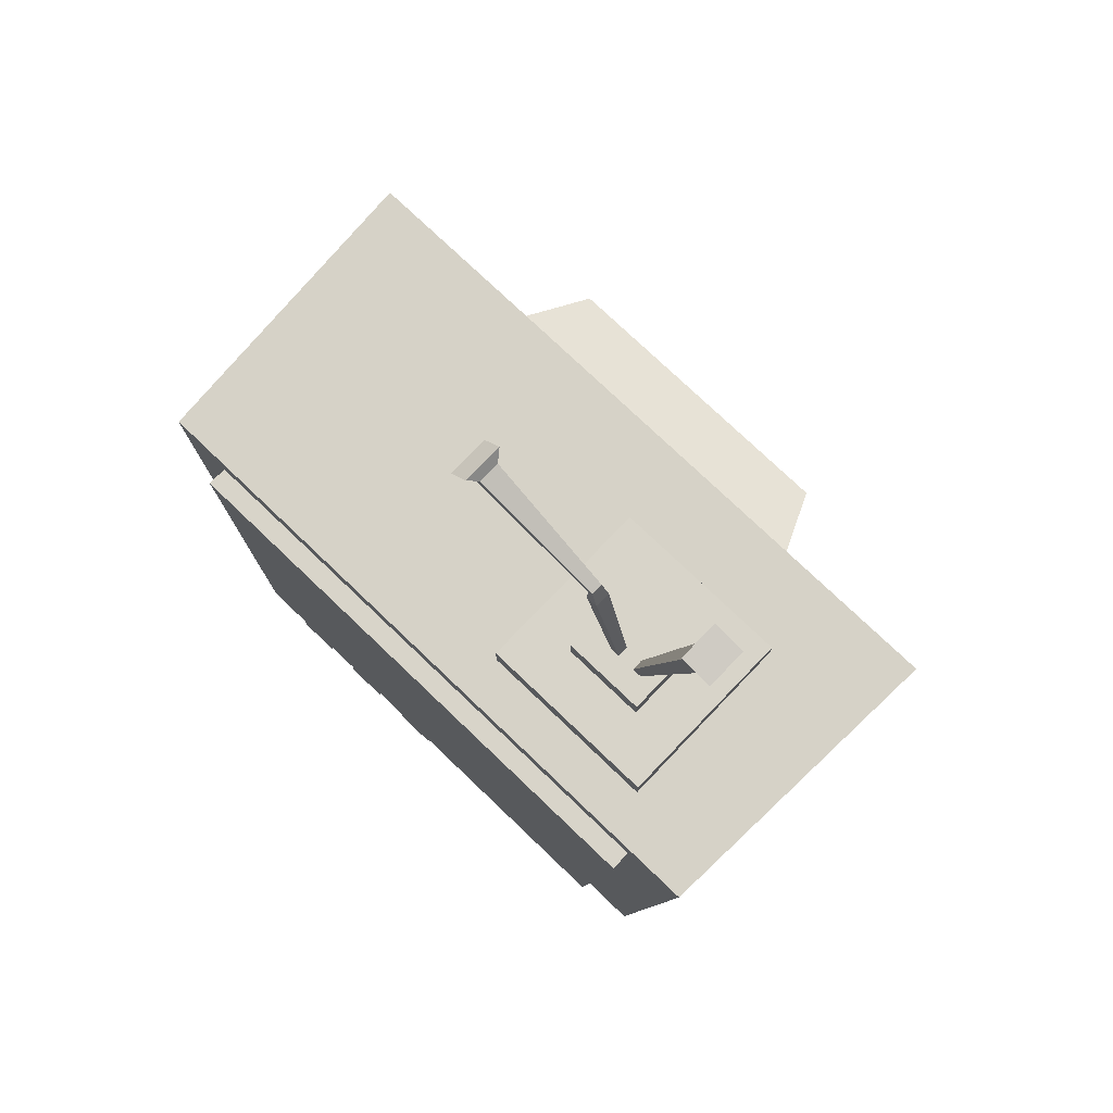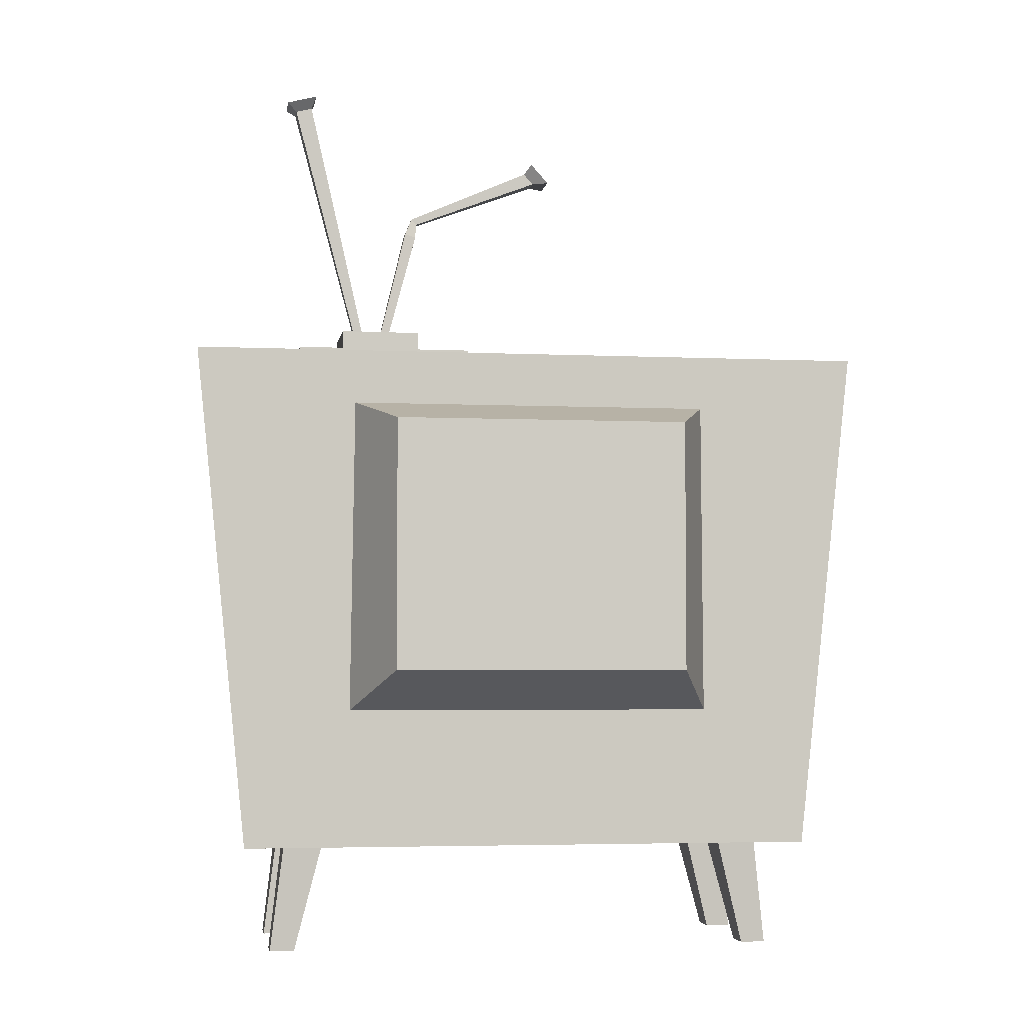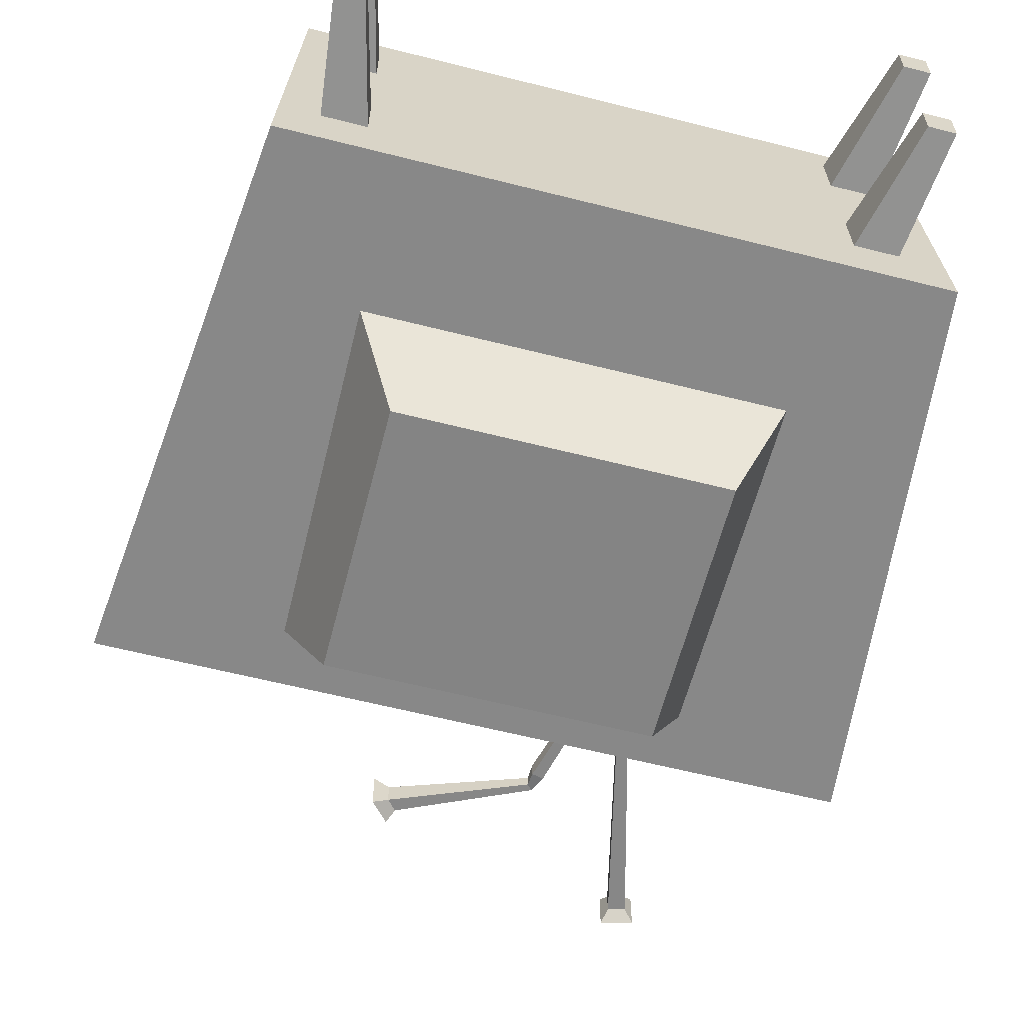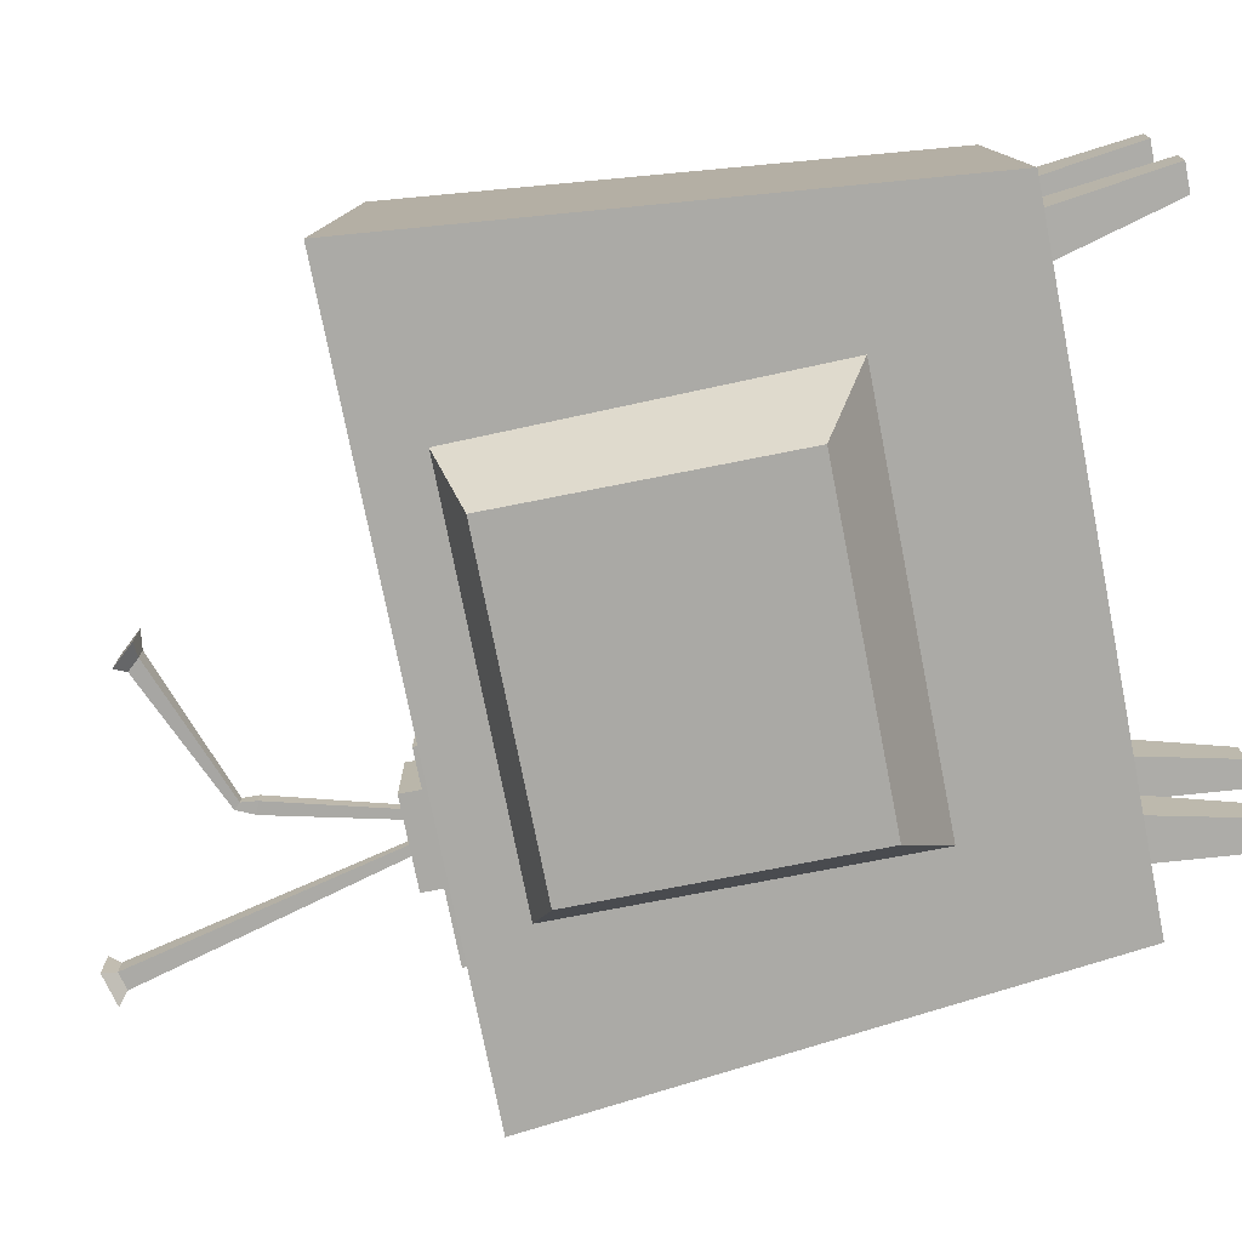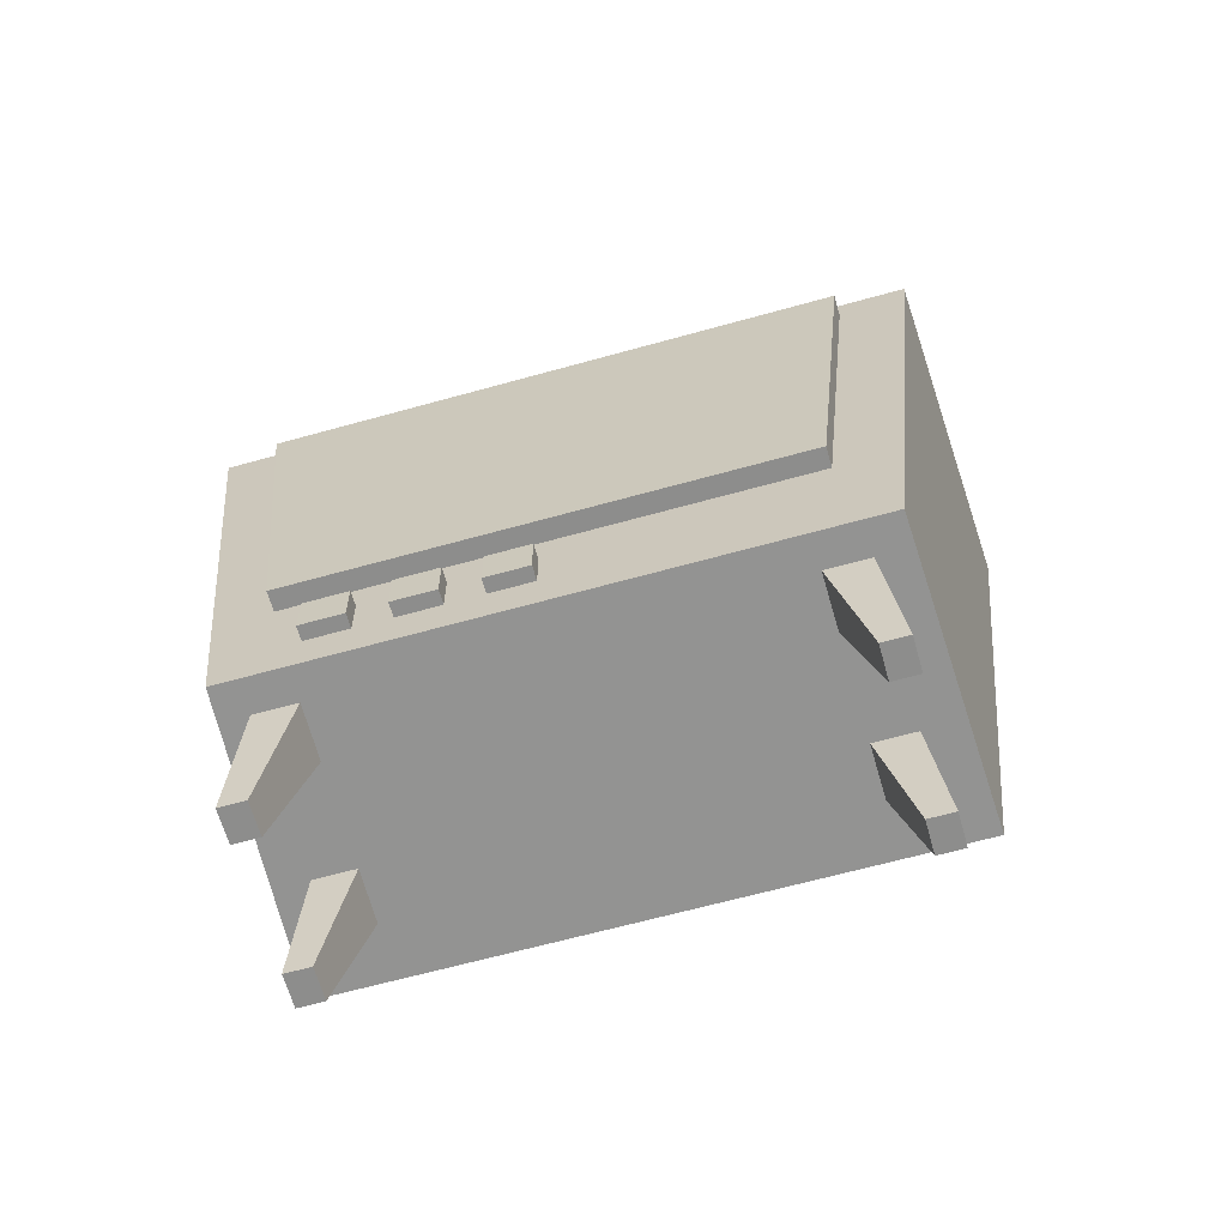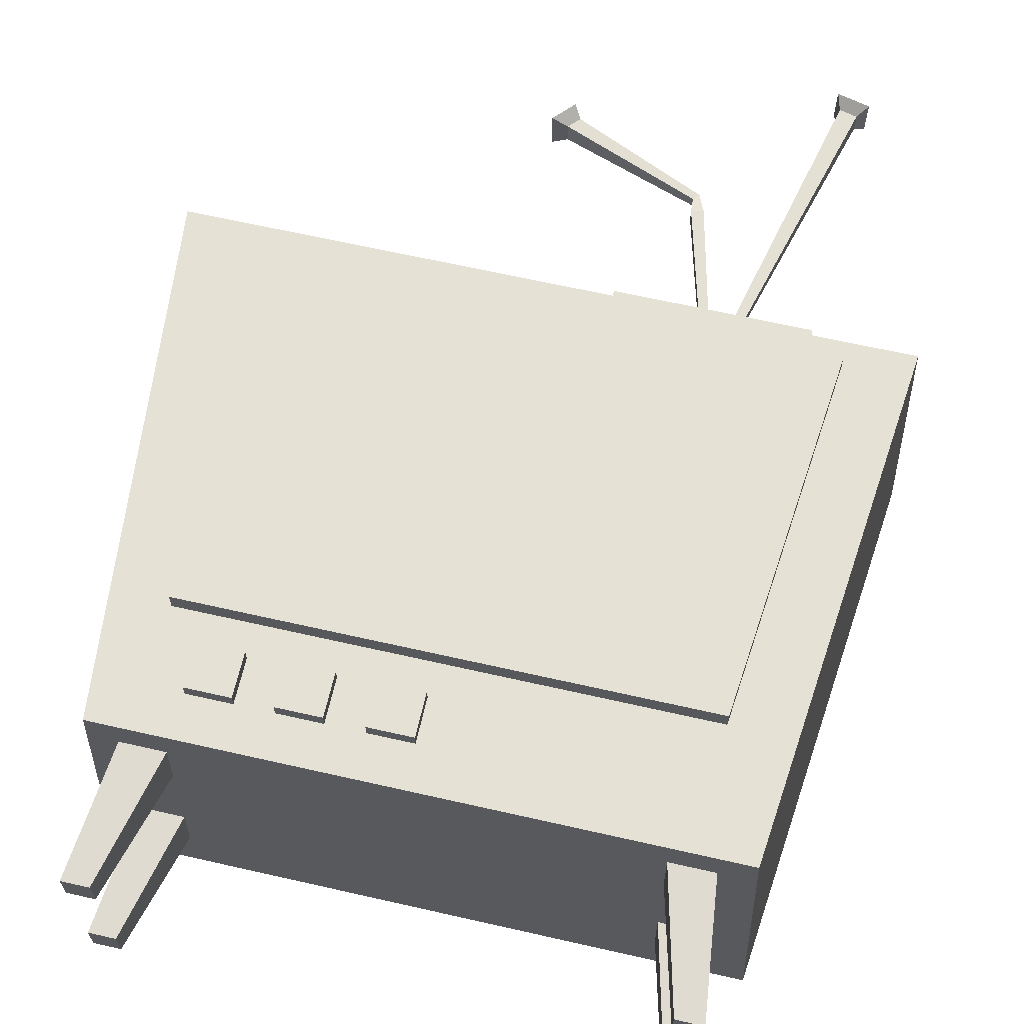
<metadata>
{"format":"obj","ext":"obj","renderer":"f3d","projection":"perspective","resolution":1024,"background":"white","views":[{"elev":75.2,"azim":43.8,"up":"+Y"},{"elev":-4.1,"azim":171.1,"up":"+Y"},{"elev":-61.3,"azim":-14.5,"up":"+Z"},{"elev":-75.3,"azim":-78.8,"up":"+Z"},{"elev":-64.5,"azim":15.7,"up":"+Y"},{"elev":65.0,"azim":12.9,"up":"+Z"}]}
</metadata>
<code>
o Cube.004_Cube.005
v 0.1805 0.9007 0.04467
v 0.1805 1.029 0.04467
v 0.1805 0.9007 -0.0834
v 0.1805 1.029 -0.0834
v 0.3086 0.9007 0.04467
v 0.3086 1.029 0.04467
v 0.3086 0.9007 -0.0834
v 0.3086 1.029 -0.0834
v 0.1041 0.7083 0.121
v 0.1041 0.9891 0.121
v 0.1041 0.7083 -0.1598
v 0.1041 0.9891 -0.1598
v 0.3849 0.7083 0.121
v 0.3849 0.9891 0.121
v 0.3849 0.7083 -0.1598
v 0.3849 0.9891 -0.1598
v -0.06208 0.2541 0.2108
v -0.06208 0.3181 0.2108
v -0.06208 0.2541 0.1468
v -0.06208 0.3181 0.1468
v 0.001948 0.2541 0.2108
v 0.001948 0.3181 0.2108
v 0.001948 0.2541 0.1468
v 0.001948 0.3181 0.1468
v -0.1808 0.2541 0.2108
v -0.1808 0.3181 0.2108
v -0.1808 0.2541 0.1468
v -0.1808 0.3181 0.1468
v -0.1168 0.2541 0.2108
v -0.1168 0.3181 0.2108
v -0.1168 0.2541 0.1468
v -0.1168 0.3181 0.1468
v -0.2996 0.2541 0.2108
v -0.2996 0.3181 0.2108
v -0.2996 0.2541 0.1468
v -0.2996 0.3181 0.1468
v -0.2355 0.2541 0.2108
v -0.2355 0.3181 0.2108
v -0.2355 0.2541 0.1468
v -0.2355 0.3181 0.1468
v -0.3493 0.3665 0.219
v -0.4025 0.9039 0.219
v -0.3493 0.3665 0.1863
v -0.4025 0.9039 0.1863
v 0.3793 0.3665 0.219
v 0.4325 0.9039 0.219
v 0.3793 0.3665 0.1863
v 0.4325 0.9039 0.1863
v -0.3978 0 -0.1136
v -0.3592 0.3198 -0.08622
v -0.3978 0 -0.1646
v -0.3592 0.3198 -0.192
v -0.3586 0 -0.1136
v -0.2779 0.3198 -0.08622
v -0.3586 0 -0.1646
v -0.2779 0.3198 -0.192
v 0.4275 0 -0.1646
v 0.3889 0.3198 -0.192
v 0.4275 0 -0.1136
v 0.3889 0.3198 -0.08622
v 0.3883 0 -0.1646
v 0.3077 0.3198 -0.192
v 0.3883 0 -0.1136
v 0.3077 0.3198 -0.08622
v 0.4275 0 0.07167
v 0.3889 0.3198 0.04426
v 0.4275 0 0.1226
v 0.3889 0.3198 0.15
v 0.3883 0 0.07167
v 0.3077 0.3198 0.04426
v 0.3883 0 0.1226
v 0.3077 0.3198 0.15
v -0.3978 0 0.1226
v -0.3592 0.3198 0.15
v -0.3978 0 0.07167
v -0.3592 0.3198 0.04426
v -0.3586 0 0.1226
v -0.2779 0.3198 0.15
v -0.3586 0 0.07167
v -0.2779 0.3198 0.04426
v 0.2465 0.9491 0.007319
v 0.1772 1.208 0.01191
v 0.2465 0.9491 -0.007319
v 0.1772 1.208 -0.01191
v 0.2574 0.9519 0.007319
v 0.195 1.213 0.01191
v 0.2574 0.9519 -0.007319
v 0.195 1.213 -0.01191
v 0.1758 1.231 0.008954
v 0.1758 1.231 -0.008954
v 0.1838 1.24 -0.008954
v 0.1838 1.24 0.008954
v -0.02958 1.308 0.01697
v -0.02958 1.308 -0.01697
v -0.01441 1.325 -0.01697
v -0.01441 1.325 0.01697
v -0.05377 1.308 0.03189
v -0.05377 1.308 -0.03189
v -0.02528 1.34 -0.03189
v -0.02528 1.34 0.03189
v 0.2521 0.9622 0.007319
v 0.3599 1.428 0.01647
v 0.2521 0.9622 -0.007319
v 0.3599 1.428 -0.01647
v 0.2637 0.9593 0.007319
v 0.3861 1.422 0.01647
v 0.2637 0.9593 -0.007319
v 0.3861 1.422 -0.01647
v 0.3525 1.446 0.03046
v 0.3525 1.446 -0.03046
v 0.4011 1.434 -0.03046
v 0.4011 1.434 0.03046
v -0.3372 0.3204 -0.1223
v -0.3372 0.9305 -0.1223
v -0.2094 0.4549 -0.4068
v -0.2094 0.8461 -0.4068
v 0.3752 0.3204 -0.1223
v 0.3752 0.9305 -0.1223
v 0.2474 0.4549 -0.4068
v 0.2474 0.8461 -0.4068
v -0.4151 0.1912 0.189
v -0.4927 0.9427 0.1886
v -0.4355 0.1736 -0.265
v -0.5167 0.967 -0.2857
v 0.453 0.1912 0.189
v 0.5306 0.9427 0.1886
v 0.4734 0.1736 -0.265
v 0.5546 0.967 -0.2857
f 2 4 3 1
f 4 8 7 3
f 8 6 5 7
f 6 2 1 5
f 1 3 7 5
f 6 8 4 2
f 10 12 11 9
f 12 16 15 11
f 16 14 13 15
f 14 10 9 13
f 9 11 15 13
f 14 16 12 10
f 18 20 19 17
f 20 24 23 19
f 24 22 21 23
f 22 18 17 21
f 17 19 23 21
f 22 24 20 18
f 26 28 27 25
f 28 32 31 27
f 32 30 29 31
f 30 26 25 29
f 25 27 31 29
f 30 32 28 26
f 34 36 35 33
f 36 40 39 35
f 40 38 37 39
f 38 34 33 37
f 33 35 39 37
f 38 40 36 34
f 42 44 43 41
f 44 48 47 43
f 48 46 45 47
f 46 42 41 45
f 41 43 47 45
f 46 48 44 42
f 50 52 51 49
f 52 56 55 51
f 56 54 53 55
f 54 50 49 53
f 49 51 55 53
f 54 56 52 50
f 58 60 59 57
f 60 64 63 59
f 64 62 61 63
f 62 58 57 61
f 57 59 63 61
f 62 64 60 58
f 66 68 67 65
f 68 72 71 67
f 72 70 69 71
f 70 66 65 69
f 65 67 71 69
f 70 72 68 66
f 74 76 75 73
f 76 80 79 75
f 80 78 77 79
f 78 74 73 77
f 73 75 79 77
f 78 80 76 74
f 82 84 83 81
f 84 88 87 83
f 88 86 85 87
f 86 82 81 85
f 81 83 87 85
f 86 88 91 92
f 92 91 95 96
f 84 82 89 90
f 82 86 92 89
f 88 84 90 91
f 96 95 99 100
f 90 89 93 94
f 89 92 96 93
f 91 90 94 95
f 100 99 98 97
f 94 93 97 98
f 93 96 100 97
f 95 94 98 99
f 102 104 103 101
f 104 108 107 103
f 108 106 105 107
f 106 102 101 105
f 101 103 107 105
f 108 104 110 111
f 112 111 110 109
f 106 108 111 112
f 104 102 109 110
f 102 106 112 109
f 114 116 115 113
f 116 120 119 115
f 120 118 117 119
f 118 114 113 117
f 113 115 119 117
f 118 120 116 114
f 122 124 123 121
f 124 128 127 123
f 128 126 125 127
f 126 122 121 125
f 121 123 127 125
f 126 128 124 122

</code>
